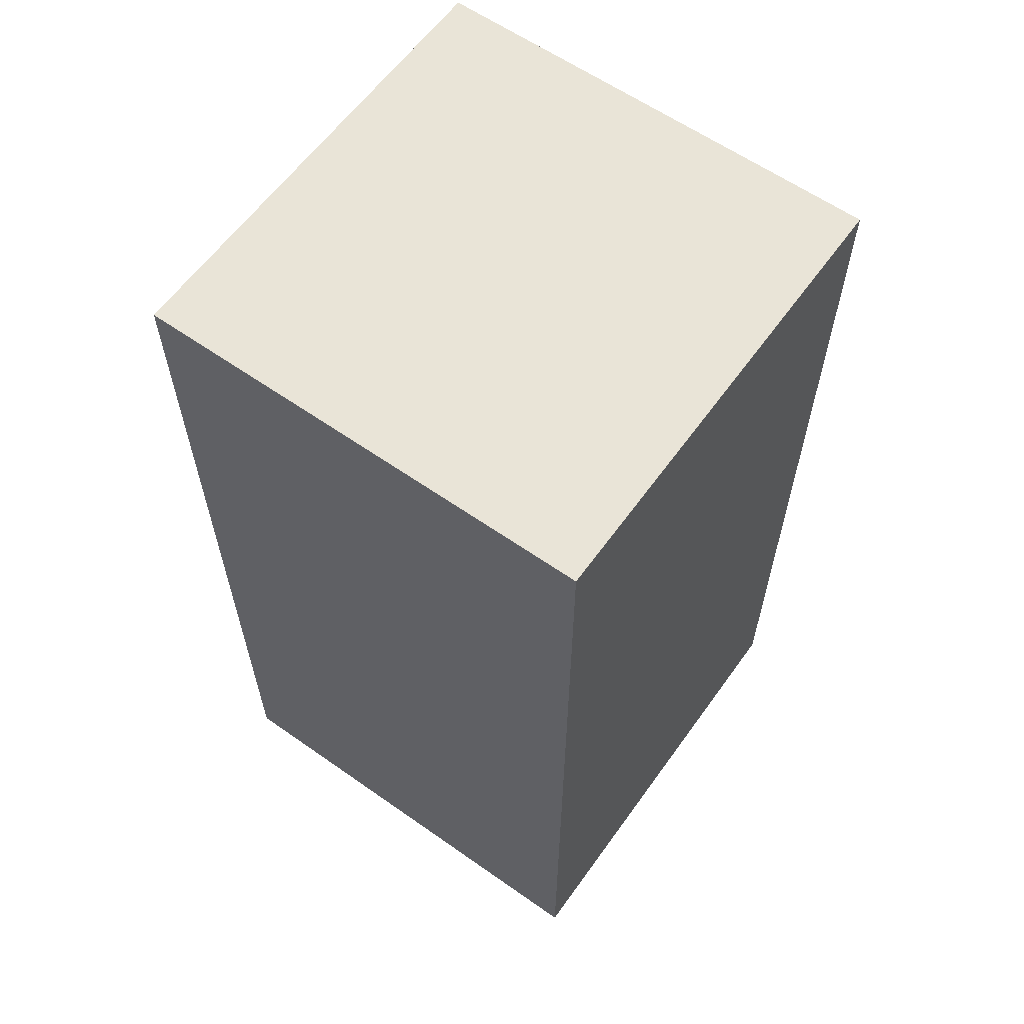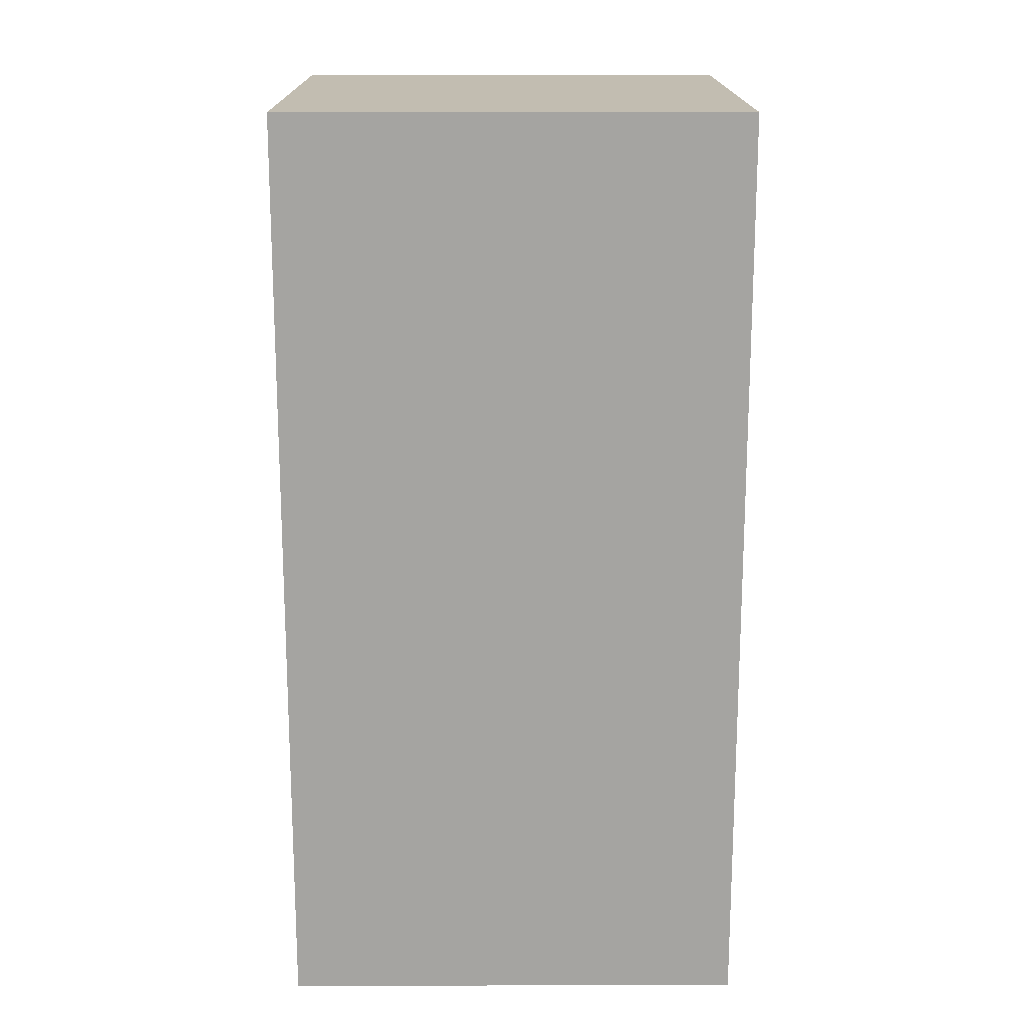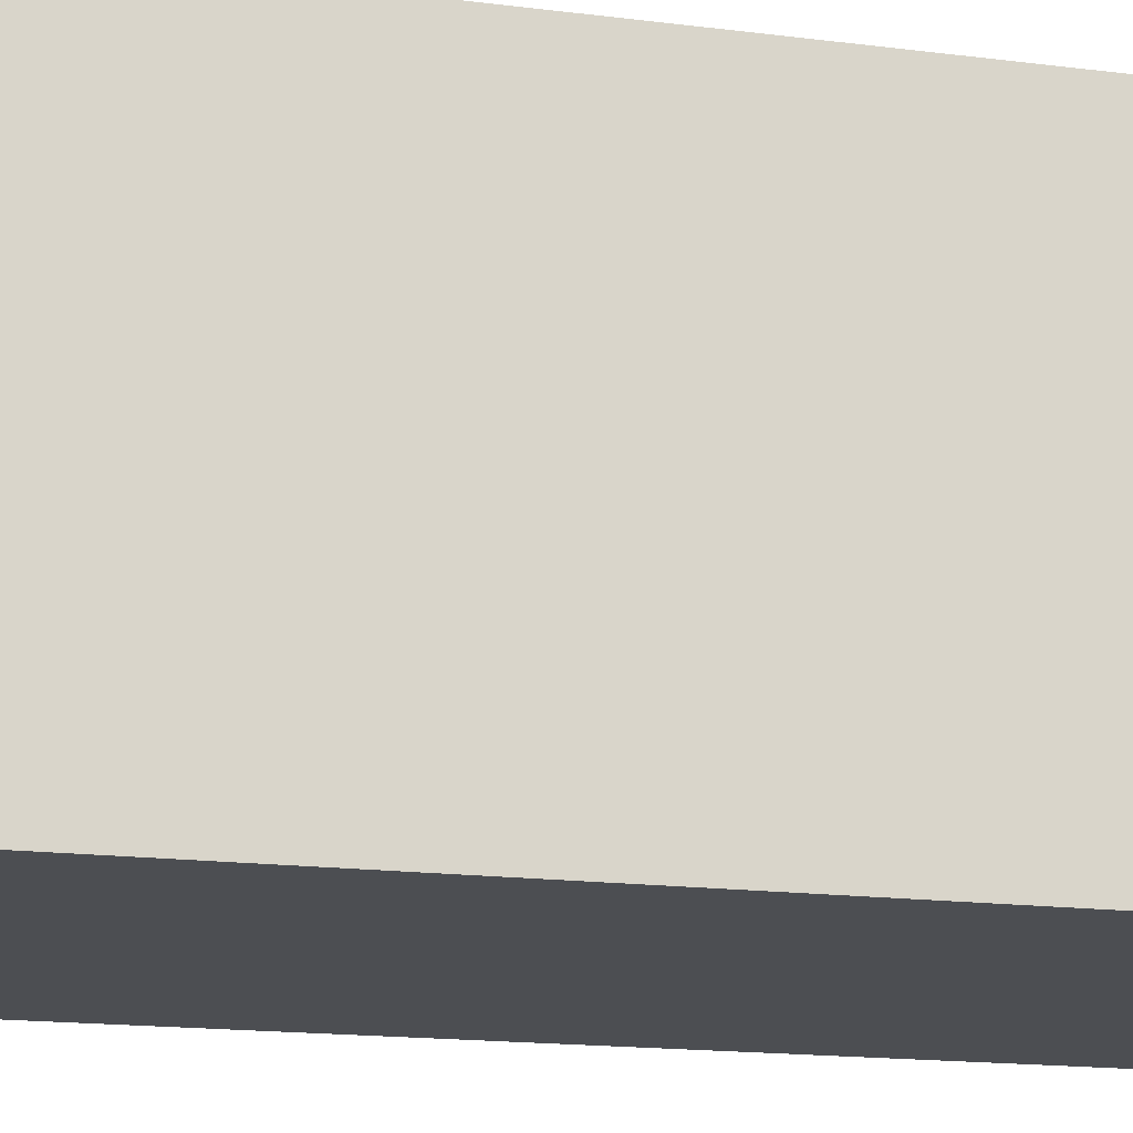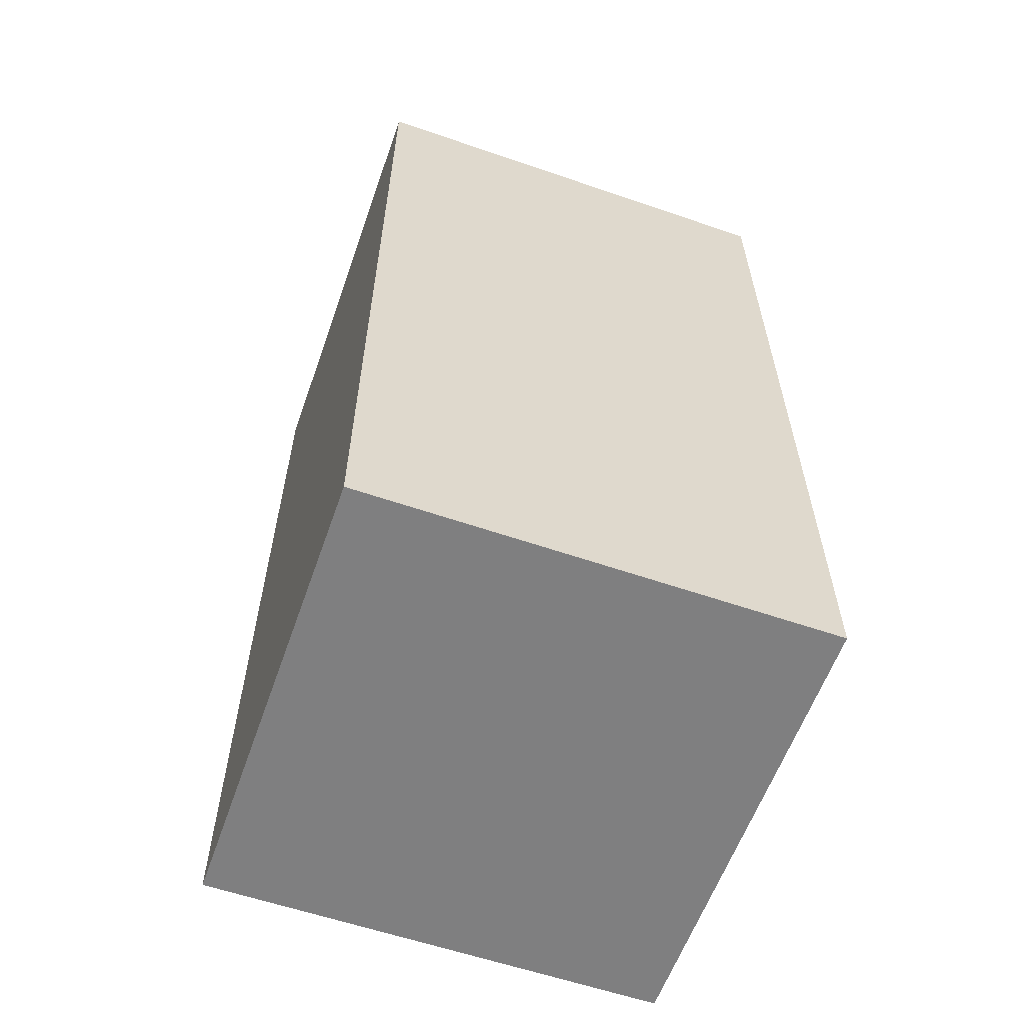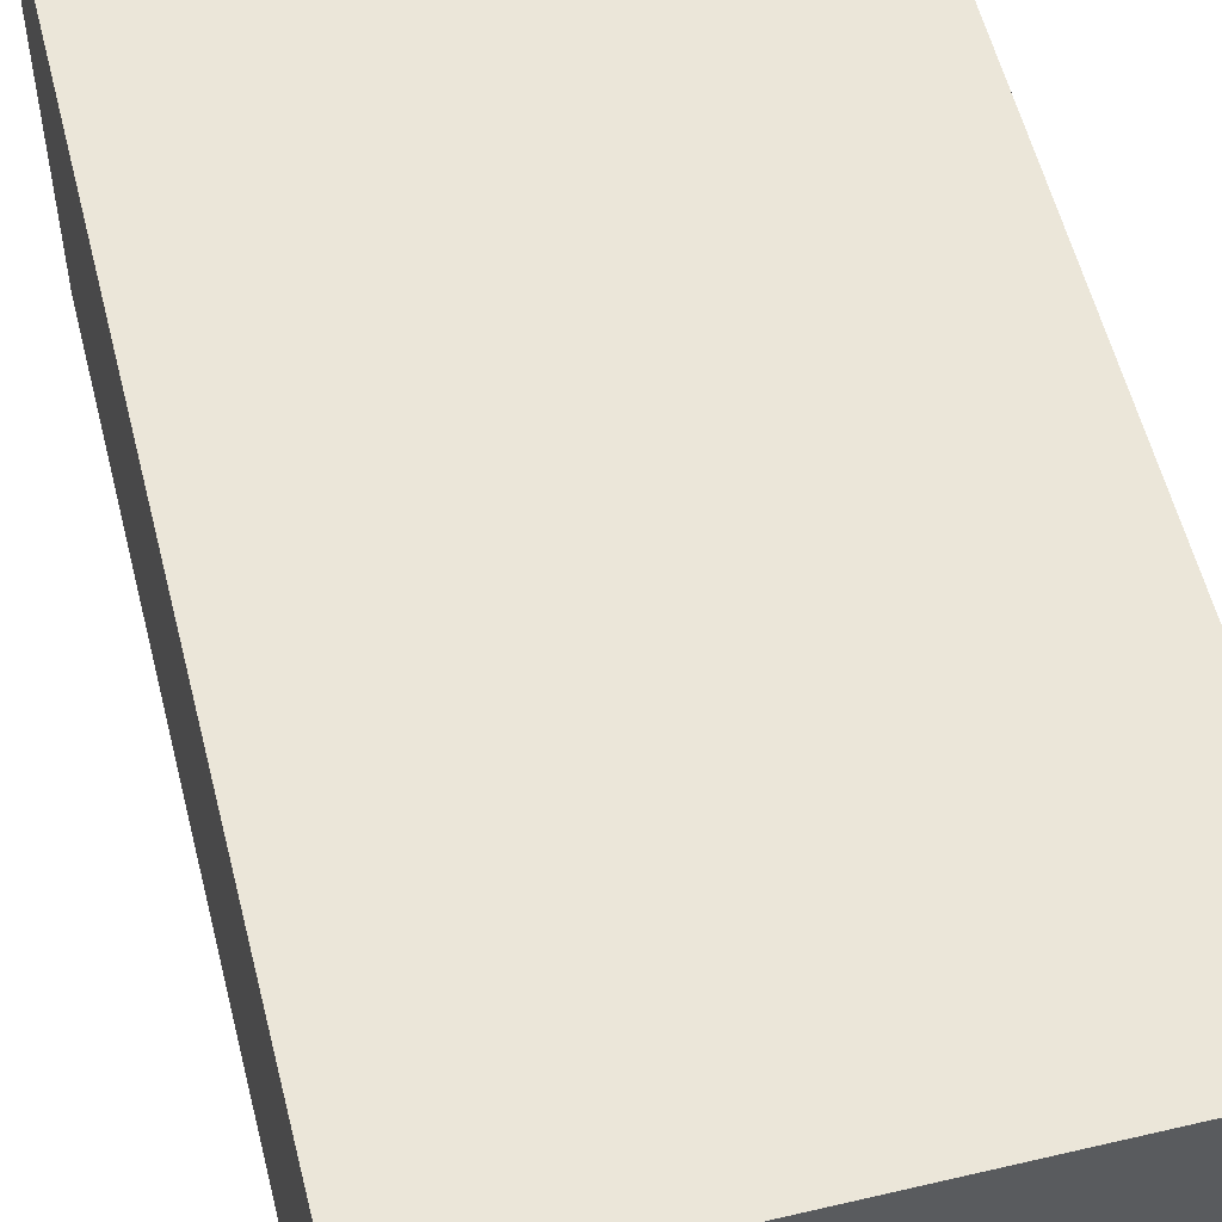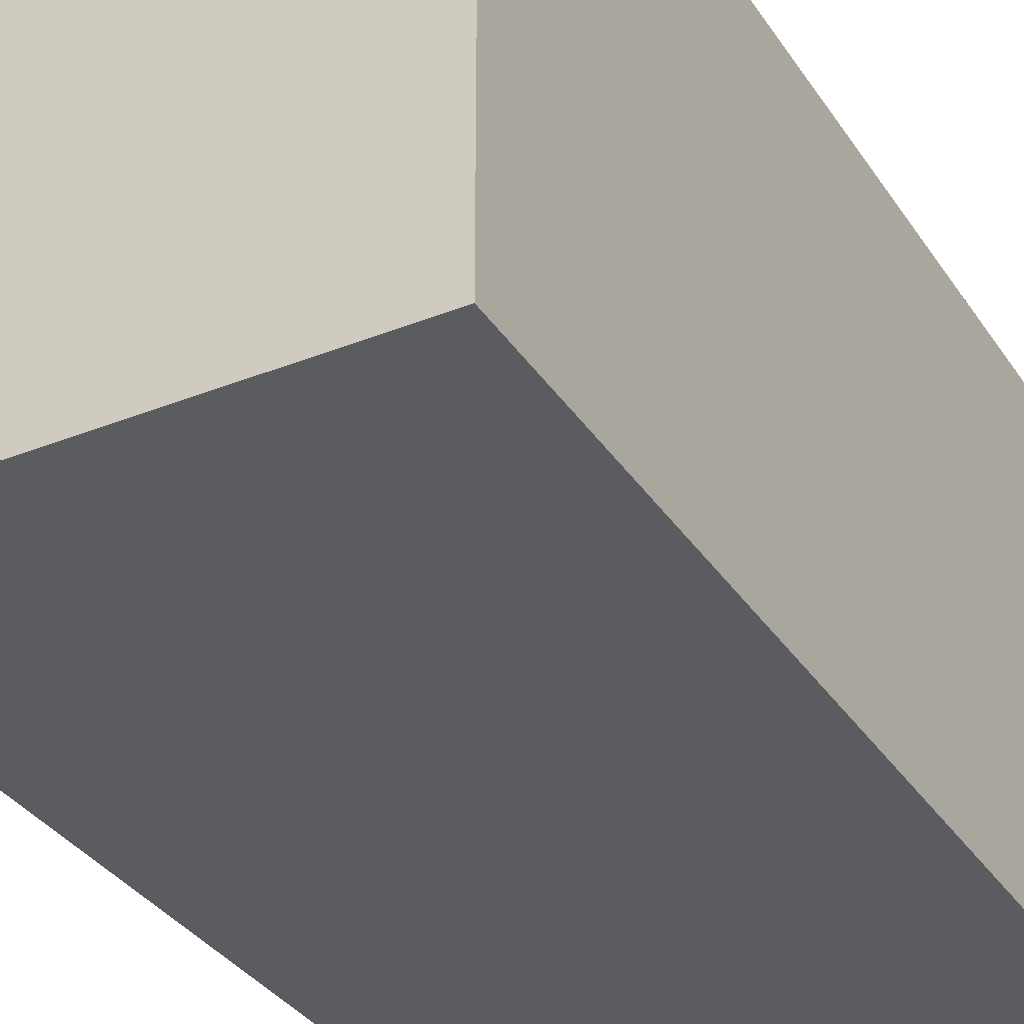
<metadata>
{"format":"obj","ext":"obj","renderer":"f3d","projection":"perspective","resolution":1024,"background":"white","views":[{"elev":61.0,"azim":125.6,"up":"+Y"},{"elev":16.9,"azim":89.7,"up":"+Y"},{"elev":-16.6,"azim":75.4,"up":"+Z"},{"elev":-59.7,"azim":160.6,"up":"+Y"},{"elev":56.2,"azim":166.1,"up":"+Z"},{"elev":-34.0,"azim":28.5,"up":"+Z"}]}
</metadata>
<code>
v 0.16 -0.32 0.16
v 0.16 0.32 0.16
v -0.16 0.32 0.16
v -0.16 -0.32 0.16
v -0.16 -0.32 -0.16
v 0.16 -0.32 -0.16
v 0.16 0.32 -0.16
v -0.16 0.32 -0.16
f 6 7 2 1
f 8 5 4 3
f 7 8 3 2
f 5 8 7 6
f 4 5 6 1
f 1 2 3 4

</code>
